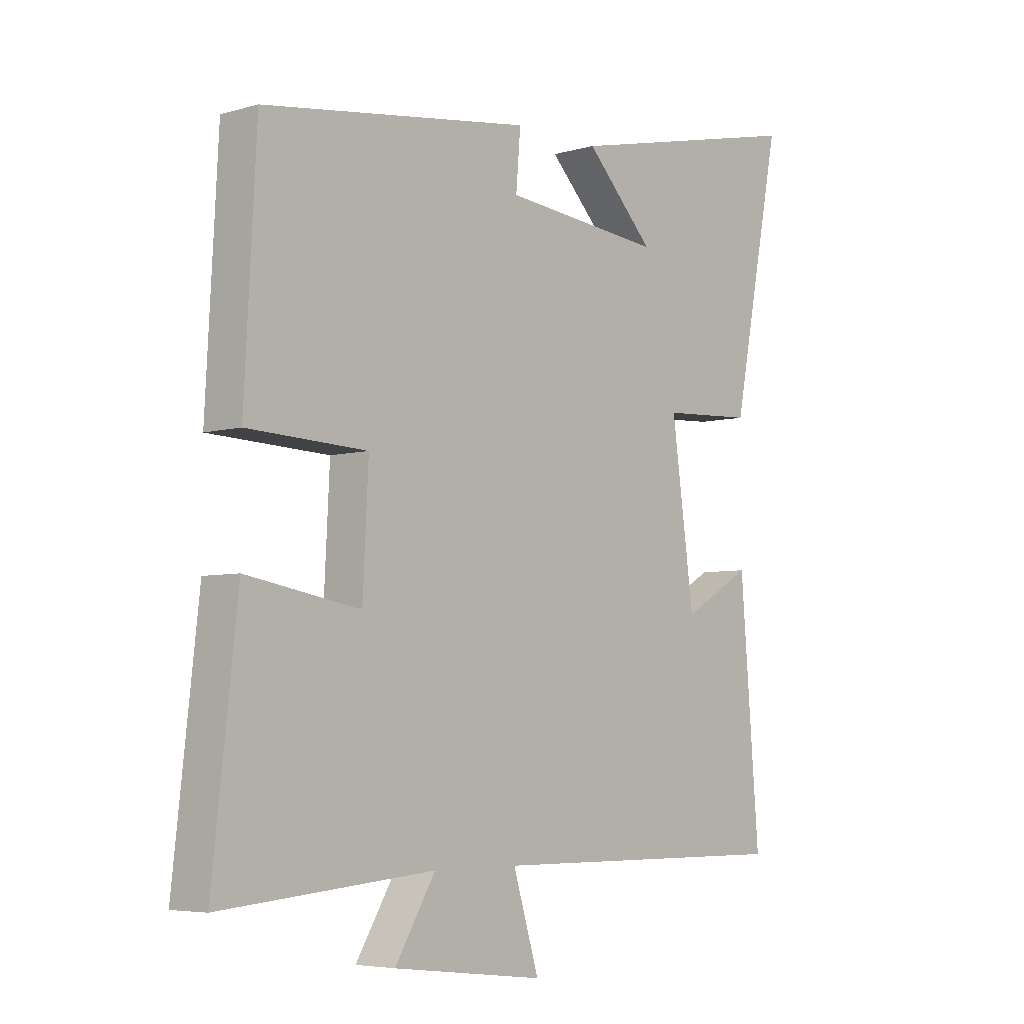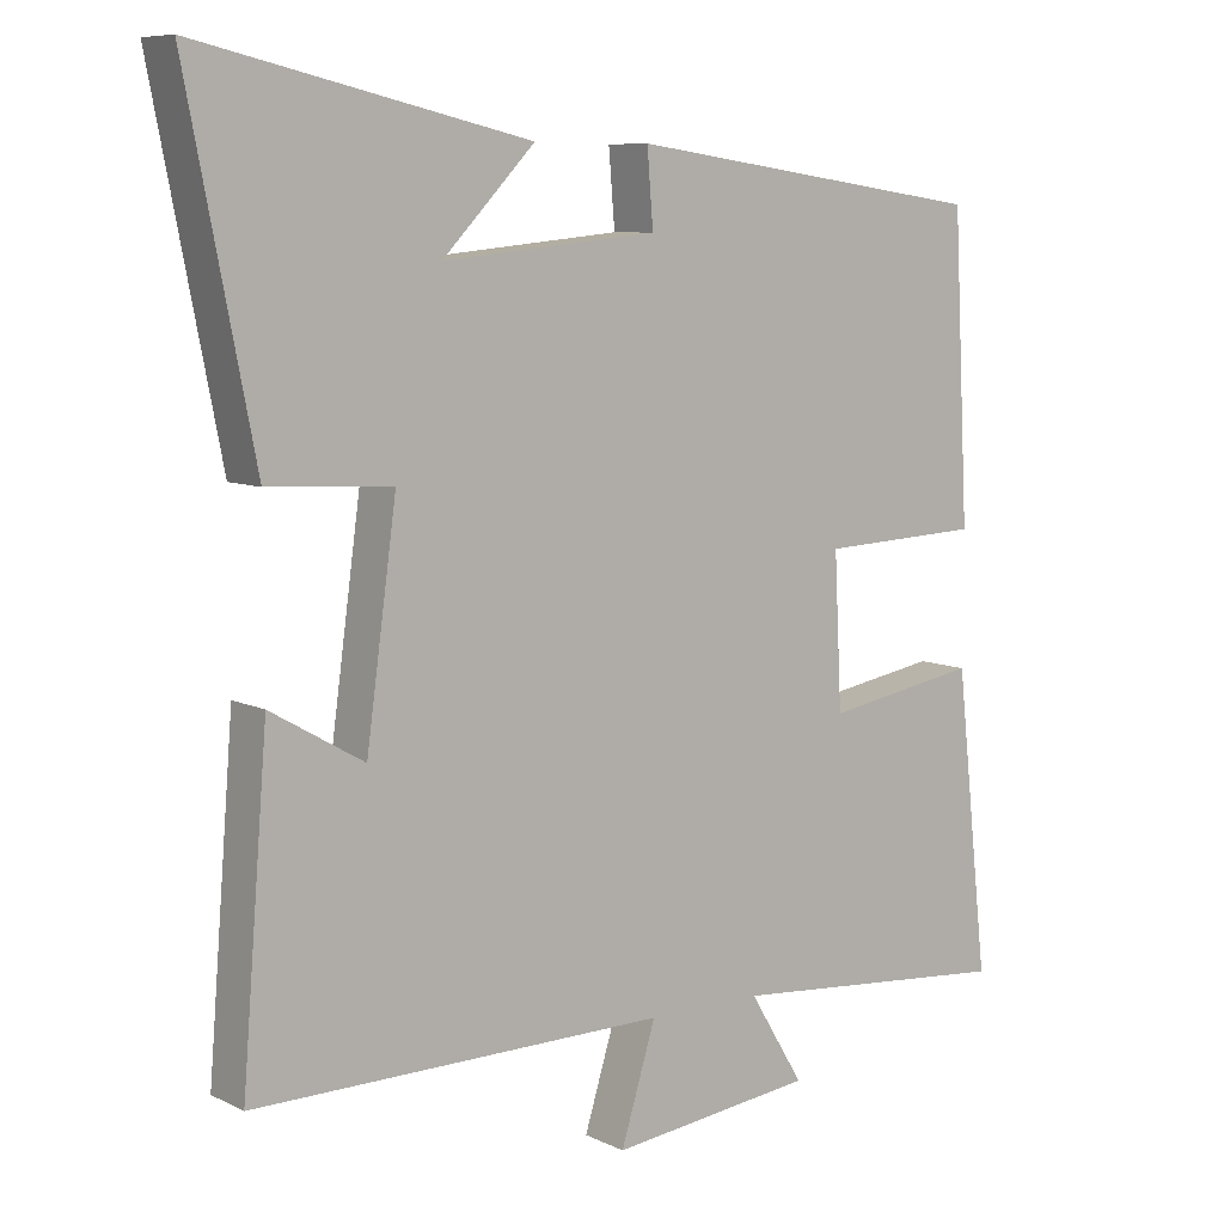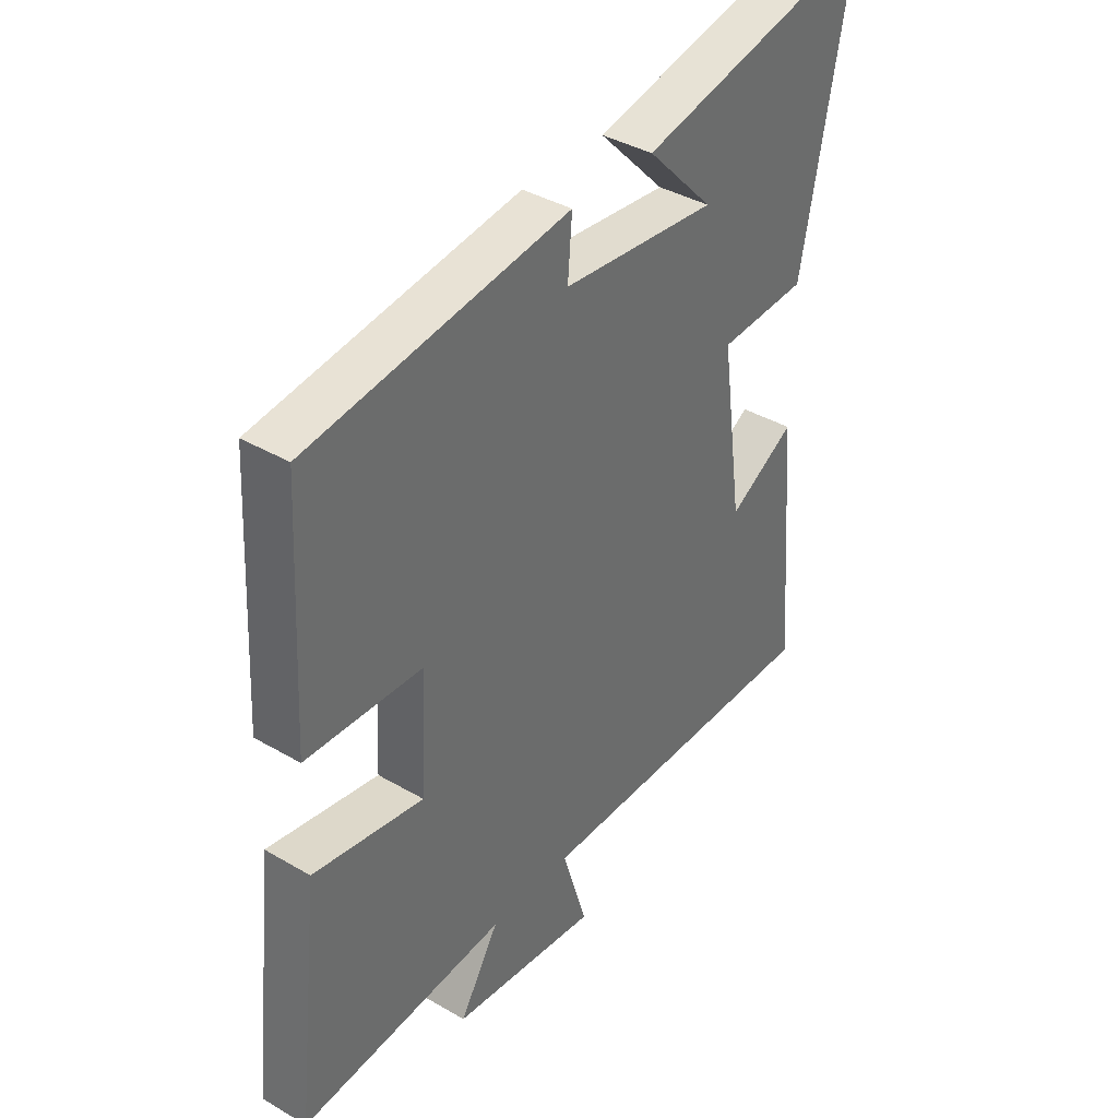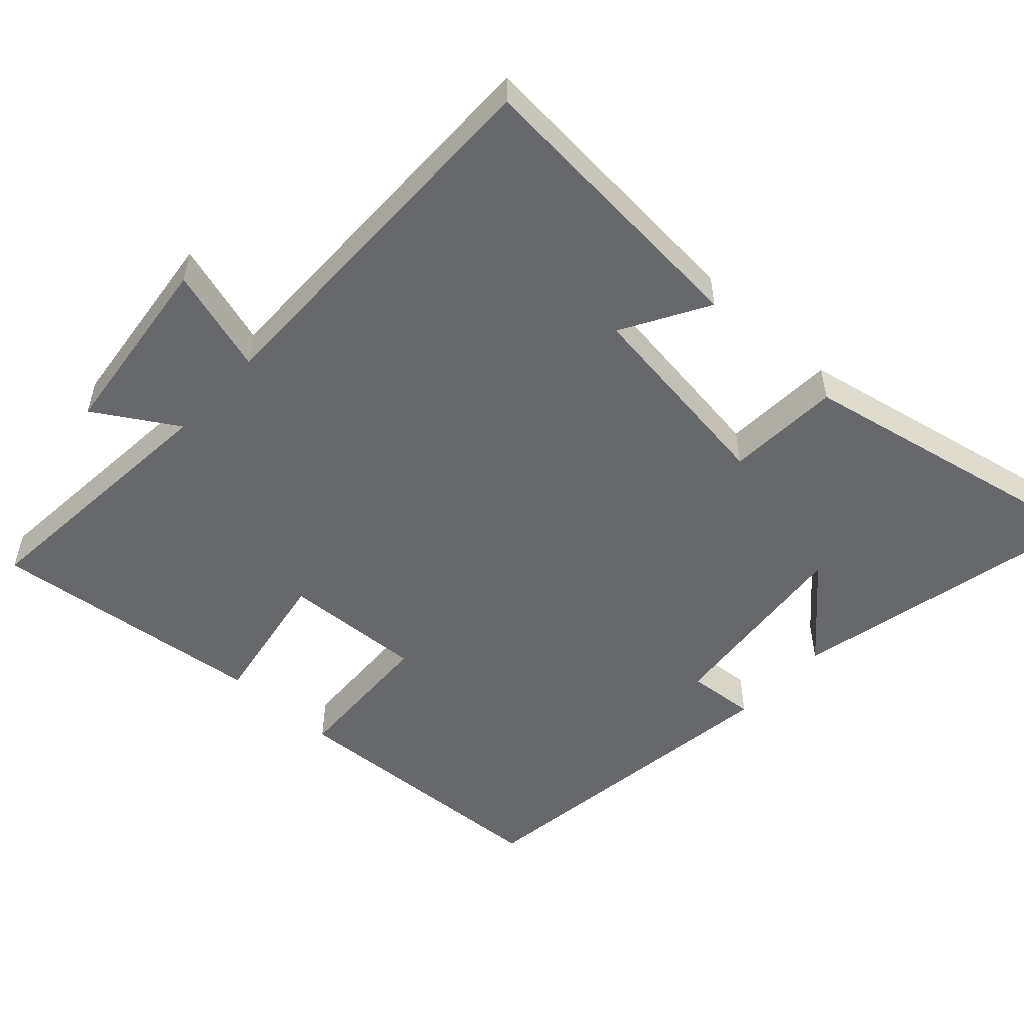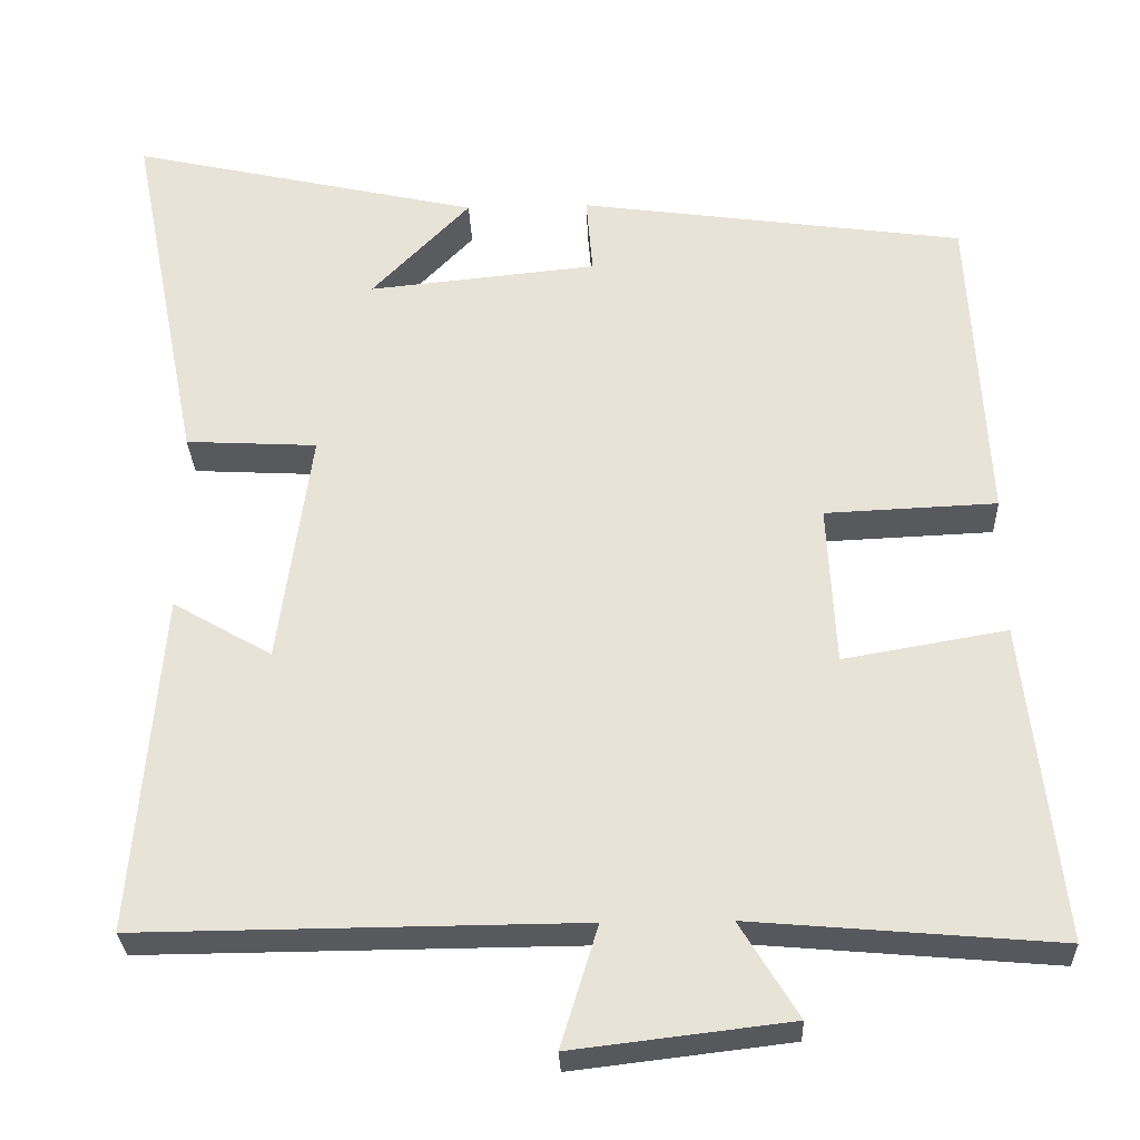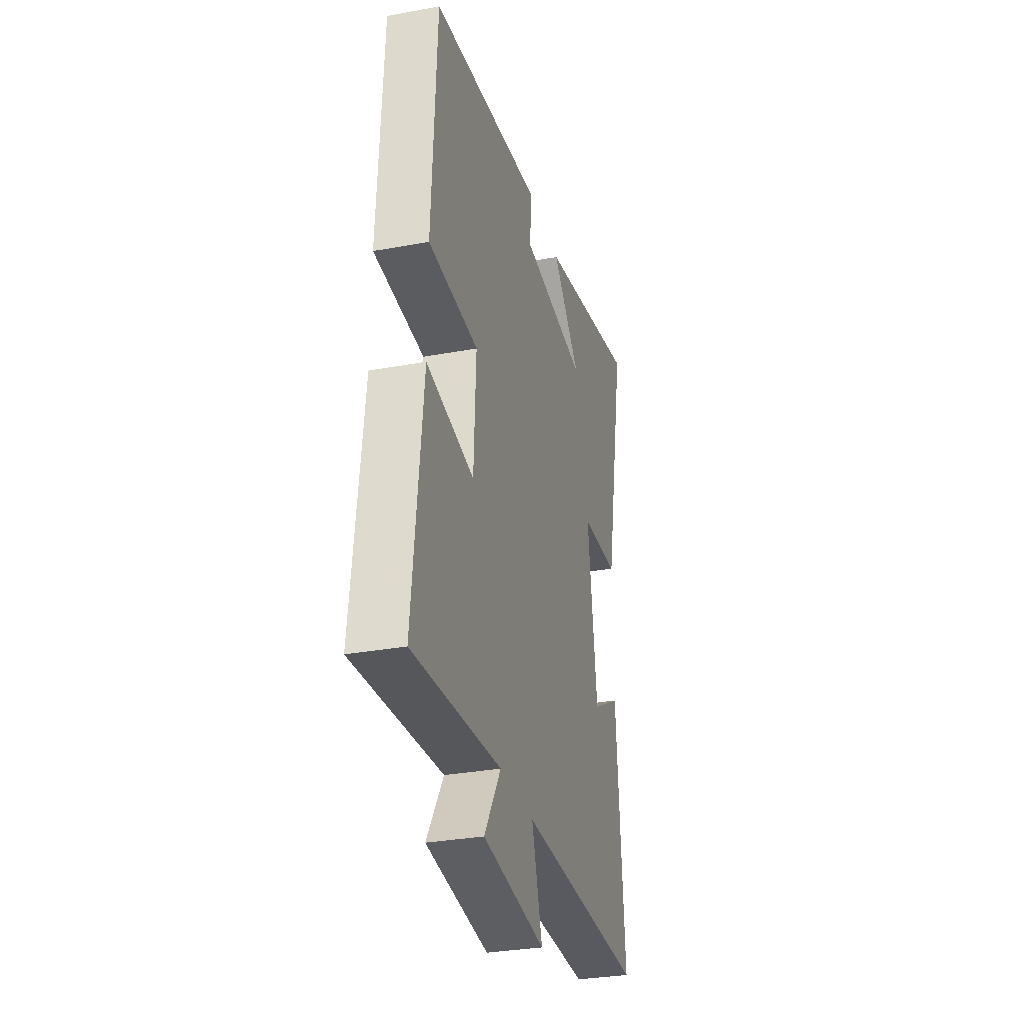
<metadata>
{"format":"obj","ext":"obj","renderer":"f3d","projection":"perspective","resolution":1024,"background":"white","views":[{"elev":-5.4,"azim":131.7,"up":"+Z"},{"elev":8.1,"azim":-37.6,"up":"+Z"},{"elev":38.3,"azim":126.6,"up":"+Z"},{"elev":-52.5,"azim":-132.5,"up":"+Y"},{"elev":-29.2,"azim":2.2,"up":"+Z"},{"elev":-31.5,"azim":104.7,"up":"+Z"}]}
</metadata>
<code>
v 0.479 0.07 0.433
v 0.5 0.07 0.036
v 0.287 0.07 0.027
v 0.297 0.07 -0.173
v 0.5 0.07 -0.138
v 0.544 0.07 -0.533
v 0.164 0.07 -0.5
v 0.236 0.07 -0.618
v -0.034 0.07 -0.65
v 0.012 0.07 -0.5
v -0.534 0.07 -0.504
v -0.5 0.07 -0.082
v -0.377 0.07 -0.153
v -0.337 0.07 0.139
v -0.5 0.07 0.148
v -0.589 0.07 0.598
v -0.154 0.07 0.5
v -0.276 0.07 0.374
v 0.008 0.07 0.402
v 0 0.07 0.5
v 0.479 0 0.433
v 0.5 0 0.036
v 0.287 0 0.027
v 0.297 0 -0.173
v 0.5 0 -0.138
v 0.544 0 -0.533
v 0.164 0 -0.5
v 0.236 0 -0.618
v -0.034 0 -0.65
v 0.012 0 -0.5
v -0.534 0 -0.504
v -0.5 0 -0.082
v -0.377 0 -0.153
v -0.337 0 0.139
v -0.5 0 0.148
v -0.589 0 0.598
v -0.154 0 0.5
v -0.276 0 0.374
v 0.008 0 0.402
v 0 0 0.5
f 19 20 1 2
f 18 19 2 3
f 15 16 17 18
f 14 15 18
f 13 14 18 3
f 10 11 12 13
f 10 13 3 4
f 7 8 9 10
f 7 10 4 5
f 5 6 7
f 22 21 40 39
f 23 22 39 38
f 38 37 36 35
f 38 35 34
f 23 38 34 33
f 33 32 31 30
f 24 23 33 30
f 30 29 28 27
f 25 24 30 27
f 27 26 25
f 1 21 22 2
f 2 22 23 3
f 3 23 24 4
f 4 24 25 5
f 5 25 26 6
f 6 26 27 7
f 7 27 28 8
f 8 28 29 9
f 9 29 30 10
f 10 30 31 11
f 11 31 32 12
f 12 32 33 13
f 13 33 34 14
f 14 34 35 15
f 15 35 36 16
f 16 36 37 17
f 17 37 38 18
f 18 38 39 19
f 19 39 40 20
f 20 40 21 1

</code>
